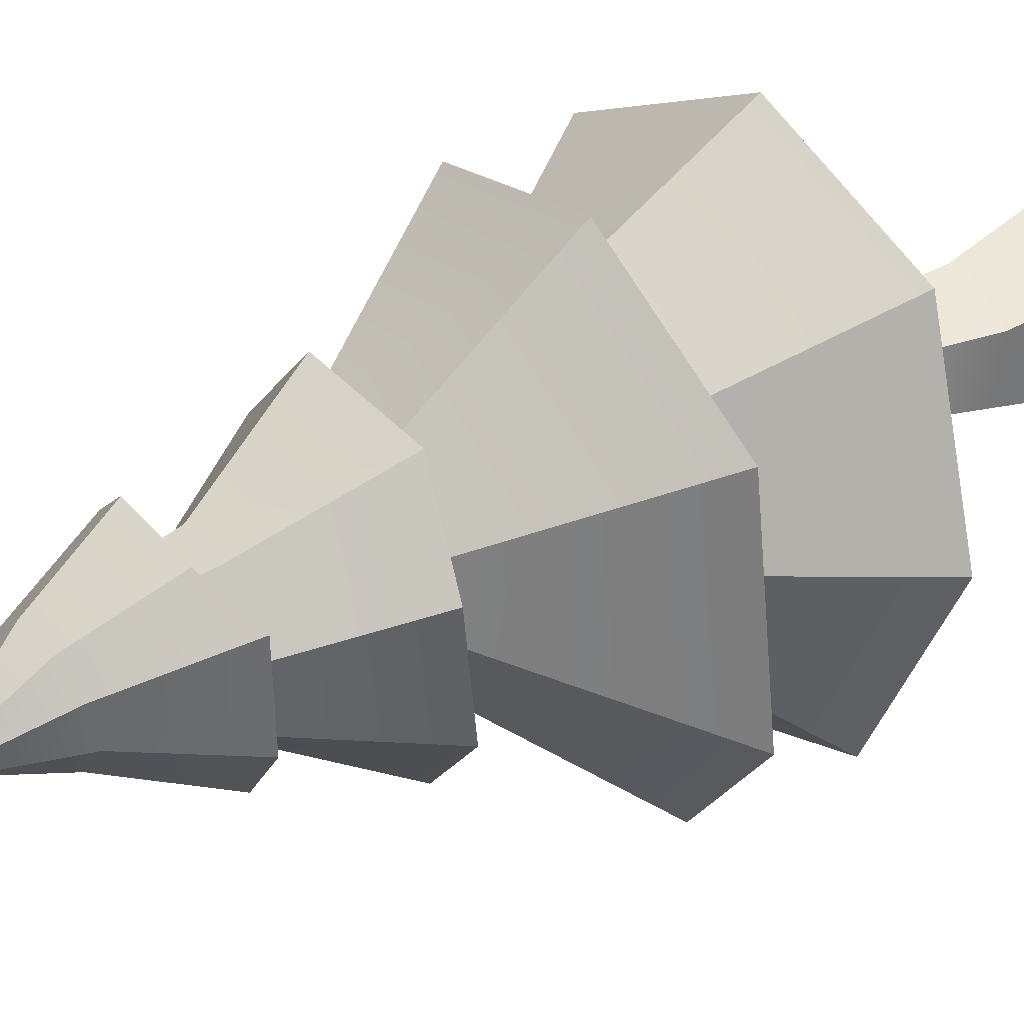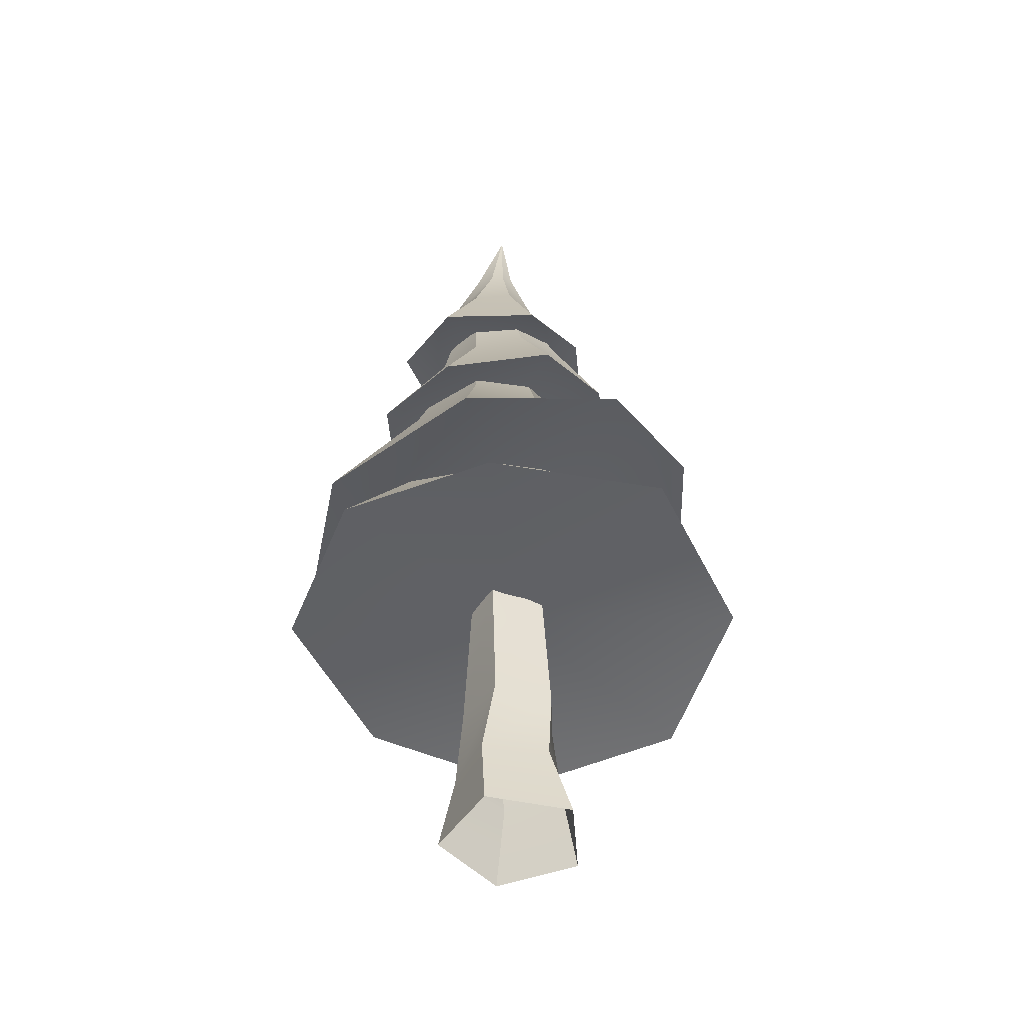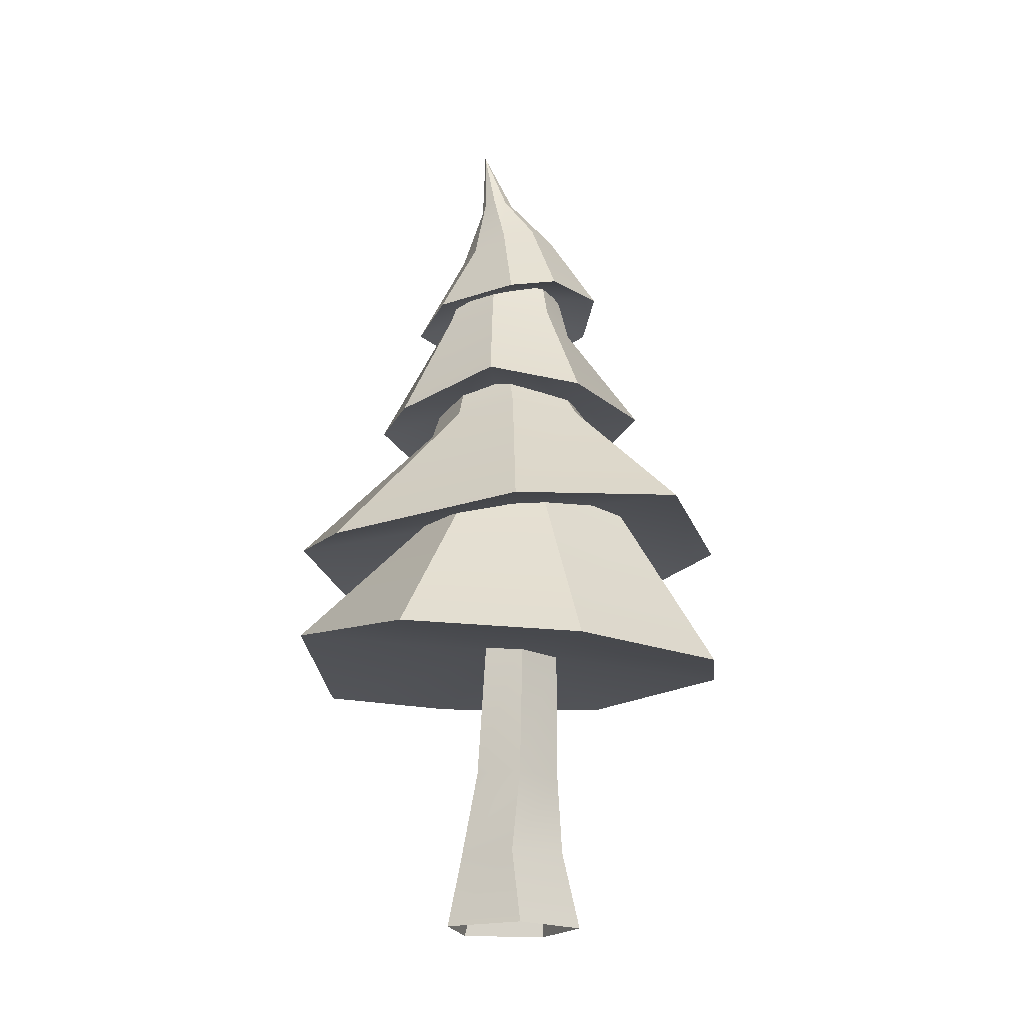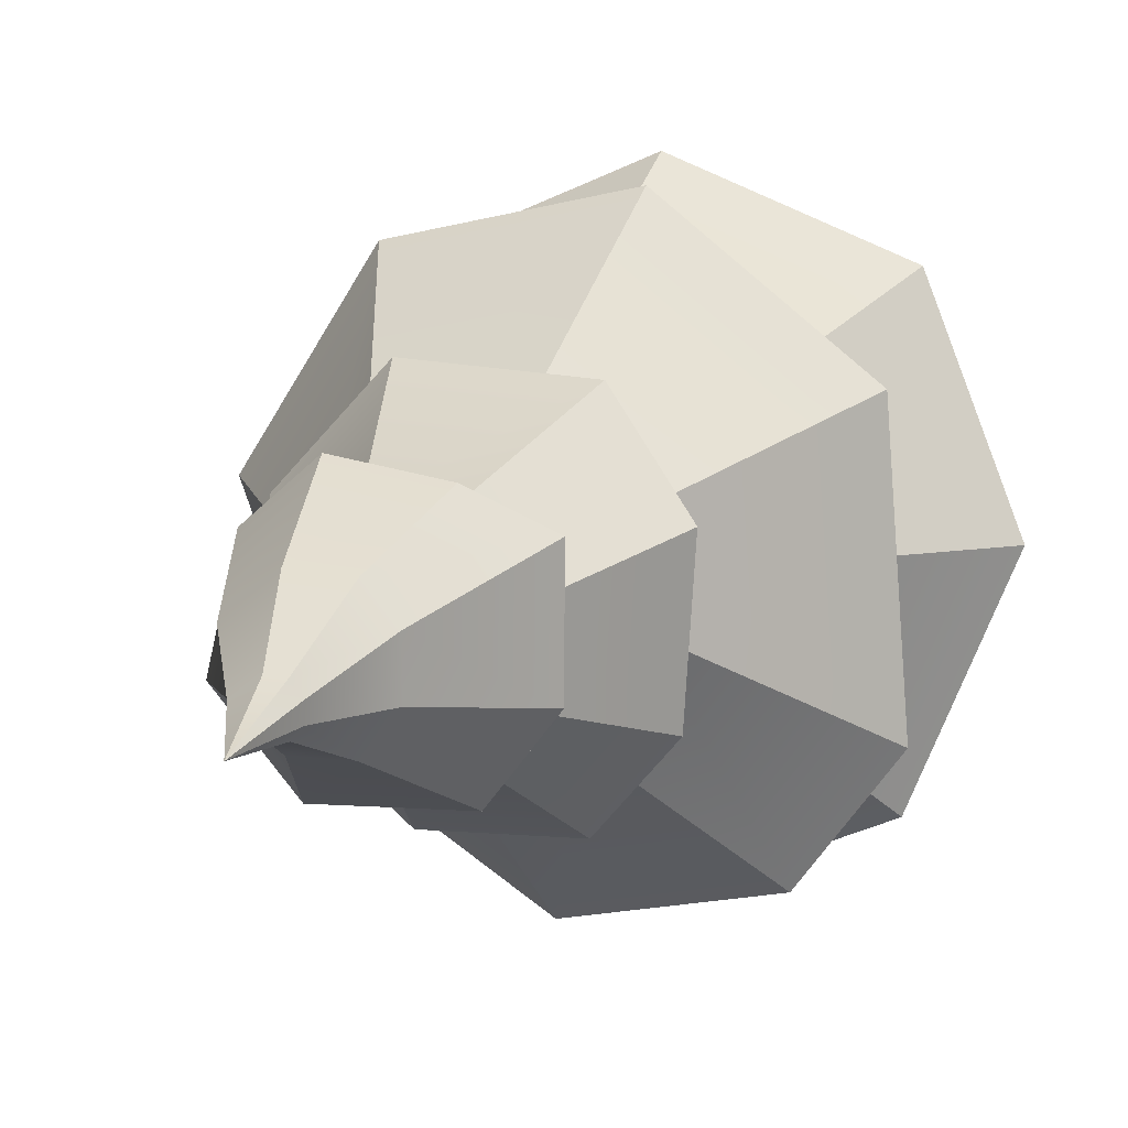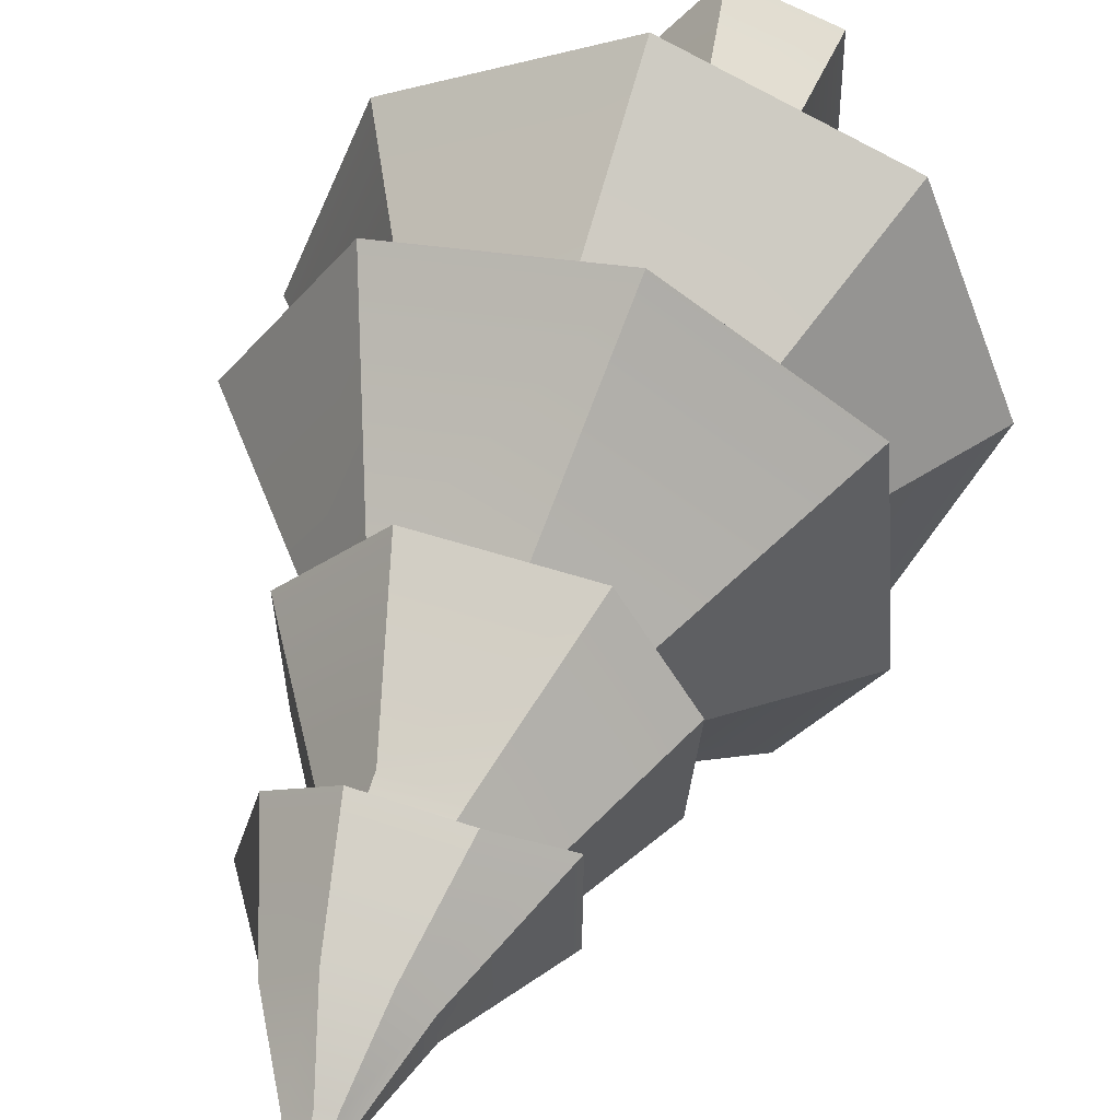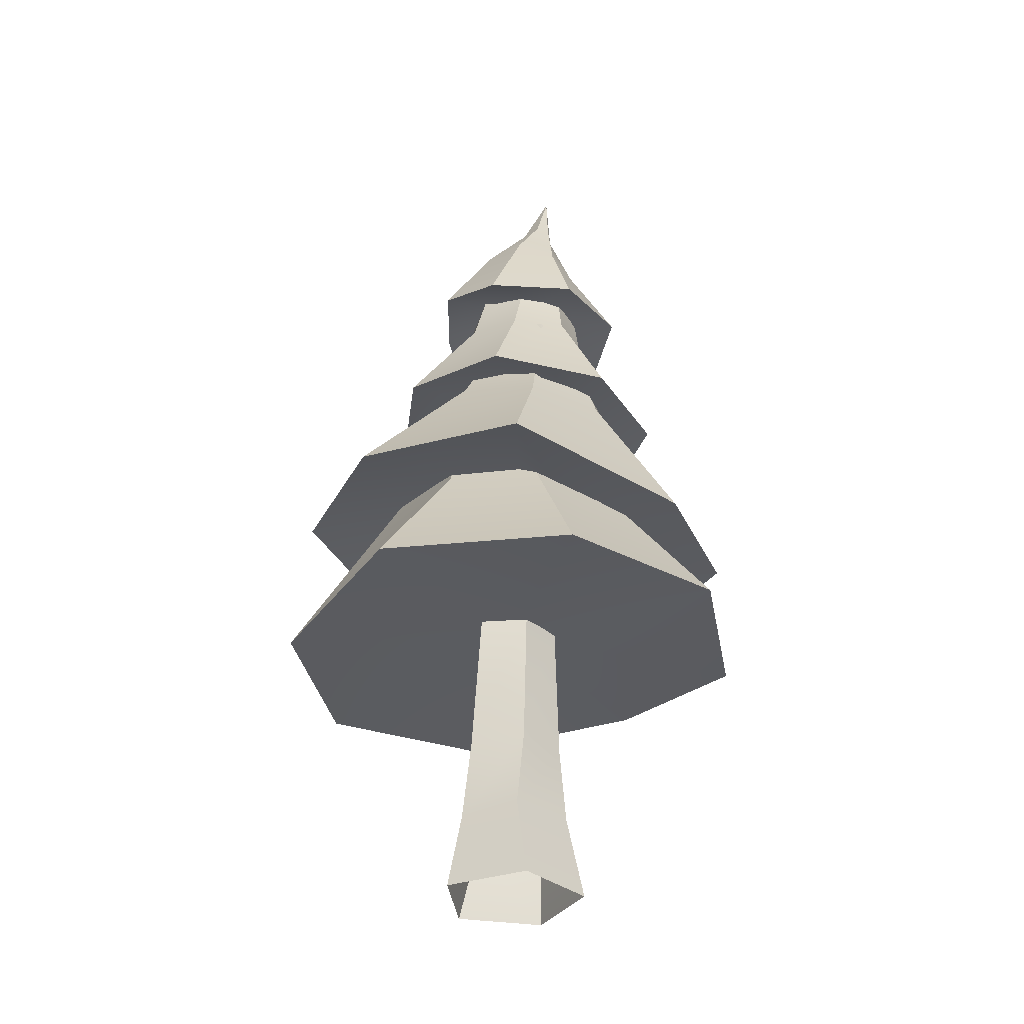
<metadata>
{"format":"obj","ext":"obj","renderer":"f3d","projection":"perspective","resolution":1024,"background":"white","views":[{"elev":31.7,"azim":-126.7,"up":"+Z"},{"elev":-47.5,"azim":-175.7,"up":"+Y"},{"elev":-18.9,"azim":-61.3,"up":"+Y"},{"elev":6.7,"azim":-161.1,"up":"+Z"},{"elev":47.9,"azim":-163.9,"up":"+Z"},{"elev":-34.0,"azim":78.5,"up":"+Y"}]}
</metadata>
<code>
v -0.7271 9.424 -1.431
v -1.39 9.537 -0.632
v -1.416 9.587 0.6048
v -0.7075 9.854 0.9875
v 0.306 9.888 1.173
v 1.057 9.679 0.5937
v 1.396 9.513 -0.5655
v 0.6362 9.499 -1.442
v -0.3162 10.75 -0.8782
v -0.6403 10.75 -0.4773
v -0.6853 10.89 0.07176
v -0.4168 10.98 0.441
v 0.1502 11 0.4791
v 0.6539 10.96 0.07164
v 0.6533 10.81 -0.4769
v 0.2514 10.73 -0.8707
v -0.09014 10.1 -0.05807
v -0.1804 11.66 -0.6028
v -0.3112 11.7 -0.481
v -0.1609 12.69 -0.5706
v -0.3261 11.75 -0.2997
v -0.2137 11.74 -0.1592
v -0.02658 11.75 -0.1466
v 0.2252 11.77 -0.3245
v 0.225 11.72 -0.5056
v 0.006751 11.66 -0.5902
g pCylinder17
f 1 2 10 9
f 2 3 11 10
f 3 4 12 11
f 4 5 13 12
f 5 6 14 13
f 6 7 15 14
f 7 8 16 15
f 8 1 9 16
f 2 1 17
f 3 2 17
f 4 3 17
f 5 4 17
f 6 5 17
f 7 6 17
f 8 7 17
f 1 8 17
f 18 19 20
f 19 21 20
f 21 22 20
f 22 23 20
f 23 24 20
f 24 25 20
f 25 26 20
f 26 18 20
f 9 10 19 18
f 10 11 21 19
f 11 12 22 21
f 12 13 23 22
f 13 14 24 23
f 14 15 25 24
f 15 16 26 25
f 16 9 18 26
v 1.591 7.667 -0.993
v 0.5393 7.514 -1.981
v -0.9846 7.742 -1.921
v -1.726 7.76 -1.089
v -1.924 8.049 0.535
v -1.138 7.855 1.592
v 0.5729 7.833 1.728
v 1.609 7.819 0.6428
v 0.7639 9.289 -0.5828
v 0.22 9.226 -1.002
v -0.5285 9.349 -1.046
v -1.022 9.426 -0.6772
v -1.057 9.464 0.08072
v -0.4942 9.472 0.7405
v 0.2532 9.336 0.7242
v 0.7744 9.265 0.176
v -0.2475 8.254 -0.2381
v 0.4877 10.62 -0.5212
v 0.2179 10.7 -0.791
v -0.1706 10.76 -0.8141
v -0.4581 10.72 -0.5704
v -0.4765 10.74 -0.177
v -0.09482 10.83 0.3415
v 0.2931 10.75 0.3331
v 0.4693 10.64 -0.1278
g pCylinder18
f 27 28 36 35
f 28 29 37 36
f 29 30 38 37
f 30 31 39 38
f 31 32 40 39
f 32 33 41 40
f 33 34 42 41
f 34 27 35 42
f 28 27 43
f 29 28 43
f 30 29 43
f 31 30 43
f 32 31 43
f 33 32 43
f 34 33 43
f 27 34 43
f 35 36 45 44
f 36 37 46 45
f 37 38 47 46
f 38 39 48 47
f 39 40 49 48
f 40 41 50 49
f 41 42 51 50
f 42 35 44 51
v 0.1111 5.359 -3.099
v -1.989 5.644 -2.679
v -2.909 5.468 -1.476
v -2.758 5.663 1.411
v -0.8476 5.936 3.006
v 1.505 5.757 2.543
v 2.798 5.705 0.5676
v 2.153 5.118 -1.862
v 0.1493 7.524 -1.573
v -0.7727 7.472 -1.216
v -1.374 7.651 -0.323
v -1.28 7.733 0.5599
v -0.3723 7.728 1.166
v 0.856 7.686 0.9615
v 1.381 7.492 0.02414
v 1.088 7.432 -1.026
v -0.201 6.313 -0.1211
v 0.09227 9.085 -0.9663
v -0.3469 9.191 -0.8532
v -0.607 9.268 -0.4665
v -0.5371 9.205 -0.02269
v -0.1442 9.203 0.2396
v 0.6276 9.267 0.1707
v 0.8547 9.183 -0.235
v 0.4852 9.083 -0.704
g pCylinder19
f 52 53 61 60
f 53 54 62 61
f 54 55 63 62
f 55 56 64 63
f 56 57 65 64
f 57 58 66 65
f 58 59 67 66
f 59 52 60 67
f 53 52 68
f 54 53 68
f 55 54 68
f 56 55 68
f 57 56 68
f 58 57 68
f 59 58 68
f 52 59 68
f 60 61 70 69
f 61 62 71 70
f 62 63 72 71
f 63 64 73 72
f 64 65 74 73
f 65 66 75 74
f 66 67 76 75
f 67 60 69 76
v 1.832 3.929 -2.407
v -0.2369 3.778 -3.246
v -2.536 4.128 -2.294
v -3.489 3.823 0.005627
v -2.536 3.584 2.305
v -0.2369 3.593 3.258
v 2.006 3.903 2.305
v 2.9 3.884 -0.1754
v 0.8683 6.041 -1.129
v -0.2369 5.795 -1.383
v -1.404 5.911 -0.9058
v -1.887 5.932 0.005627
v -1.404 5.932 1.172
v -0.09132 6.021 1.766
v 1.032 5.879 1.196
v 1.429 5.899 -0.002275
v -0.2369 4.11 0.005627
v 0.1649 8.132 -0.3962
v -0.2369 8.228 -0.5315
v -0.6387 8.268 -0.367
v -0.8051 8.132 0.005627
v -0.6387 8.132 0.4074
v -0.02105 8.296 0.7528
v 0.3658 8.247 0.5566
v 0.3313 8.132 0.005627
g pCylinder20
f 77 78 86 85
f 78 79 87 86
f 79 80 88 87
f 80 81 89 88
f 81 82 90 89
f 82 83 91 90
f 83 84 92 91
f 84 77 85 92
f 78 77 93
f 79 78 93
f 80 79 93
f 81 80 93
f 82 81 93
f 83 82 93
f 84 83 93
f 77 84 93
f 85 86 95 94
f 86 87 96 95
f 87 88 97 96
f 88 89 98 97
f 89 90 99 98
f 90 91 100 99
f 91 92 101 100
f 92 85 94 101
v -0.01307 -0.01854 -0.9396
v -1.124 -0.01854 -0.5786
v -1.124 -0.01854 0.5898
v -0.01307 -0.01854 0.9509
v 0.6737 -0.01854 0.005627
v -0.04441 5.647 -0.4573
v -0.5704 5.721 -0.2585
v -0.5456 5.717 0.3082
v -0.004343 5.641 0.4595
v 0.3054 5.597 -0.01361
v -0.05891 4.189 -0.5824
v 0.2791 4.159 -0.0958
v 0.1368 4.177 0.5332
v -0.6201 4.218 0.3634
v -0.741 4.226 -0.182
v -0.1161 2.17 -0.646
v 0.3791 2.157 -0.02674
v -0.05682 2.16 0.6358
v -0.8215 2.175 0.4259
v -0.8581 2.182 -0.2579
v 0.05139 1.06 -0.6919
v 0.4807 1.078 0.09317
v -0.1325 1.052 0.7444
v -0.9409 1.018 0.3619
v -0.8272 1.023 -0.5258
g pCylinder21
f 102 103 126 122
f 103 104 125 126
f 104 105 124 125
f 105 106 123 124
f 106 102 122 123
f 113 112 107 111
f 114 113 111 110
f 115 114 110 109
f 116 115 109 108
f 112 116 108 107
f 118 117 112 113
f 119 118 113 114
f 120 119 114 115
f 121 120 115 116
f 117 121 116 112
f 123 122 117 118
f 124 123 118 119
f 125 124 119 120
f 126 125 120 121
f 122 126 121 117

</code>
